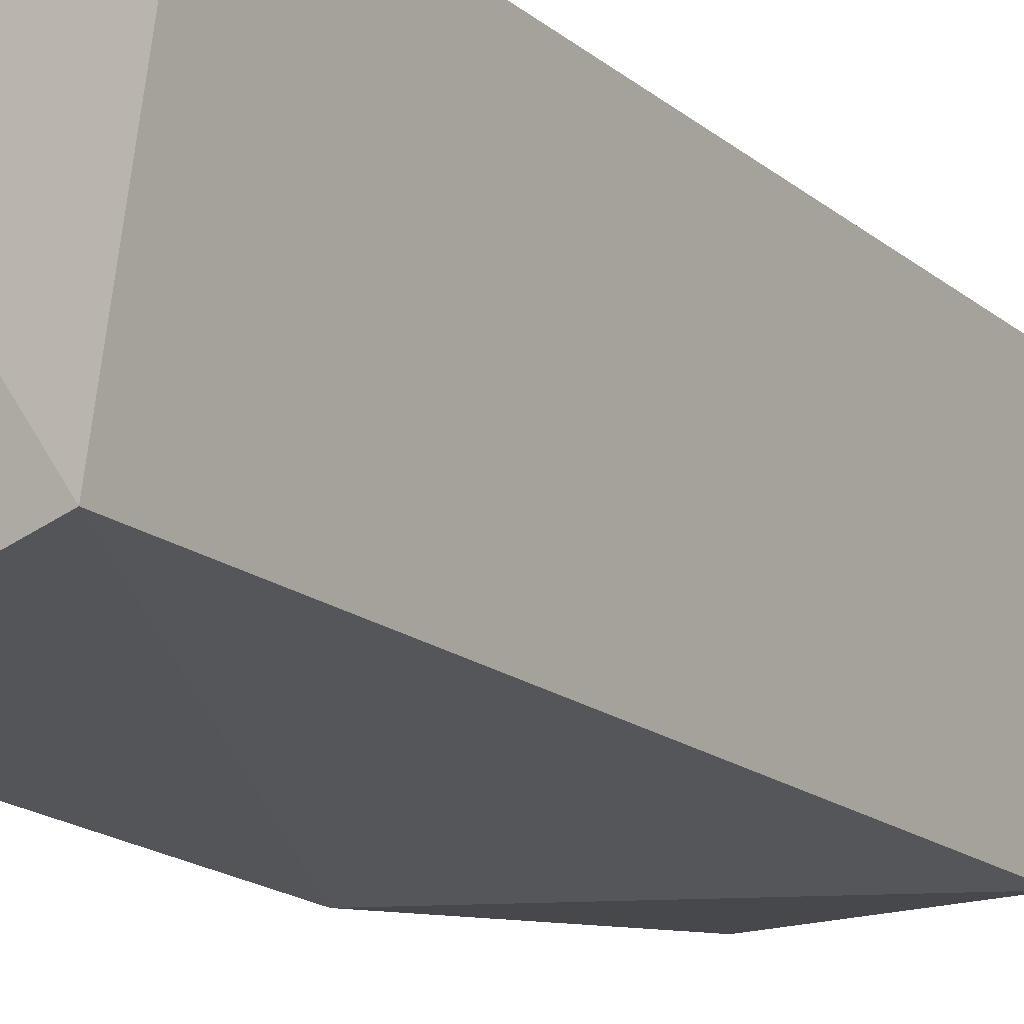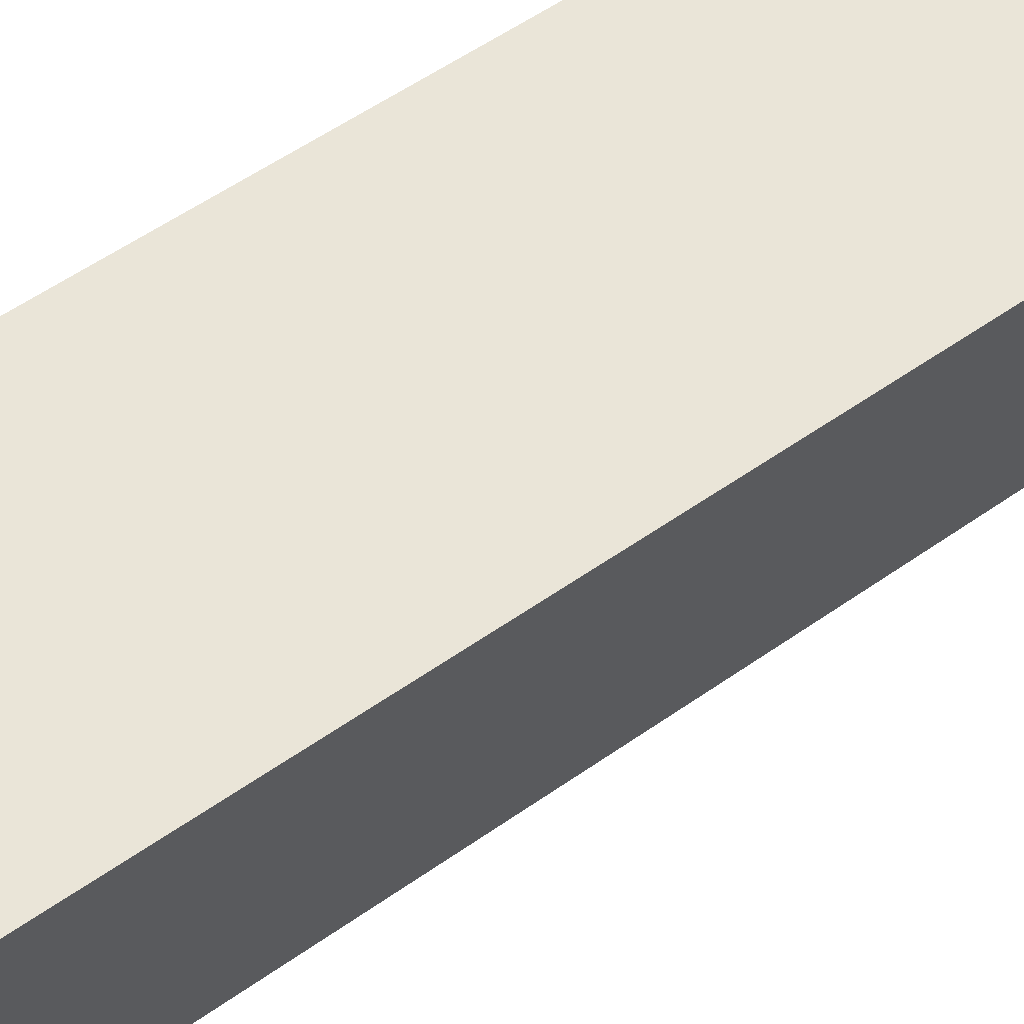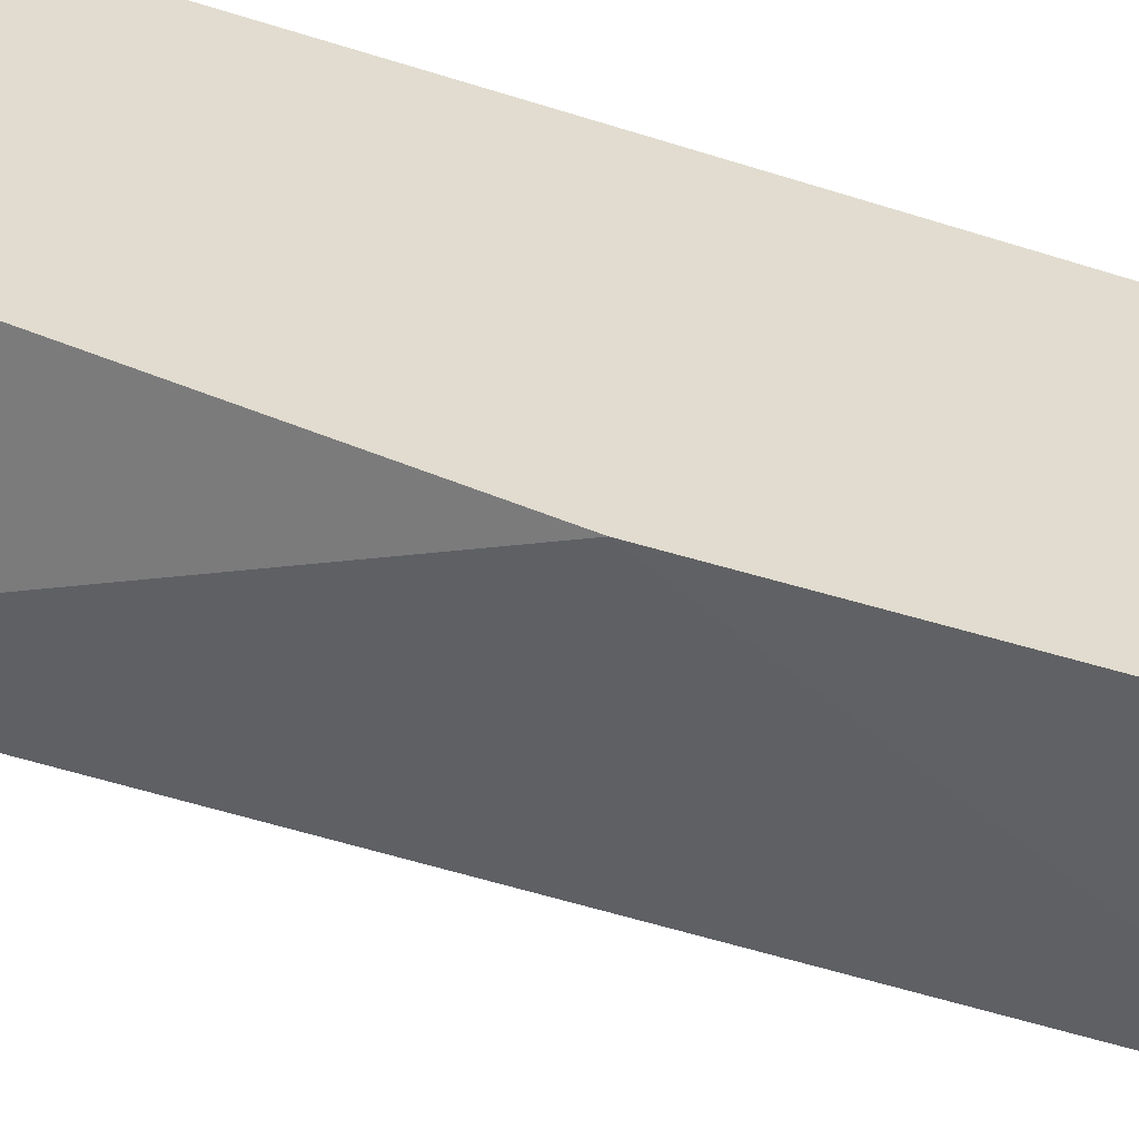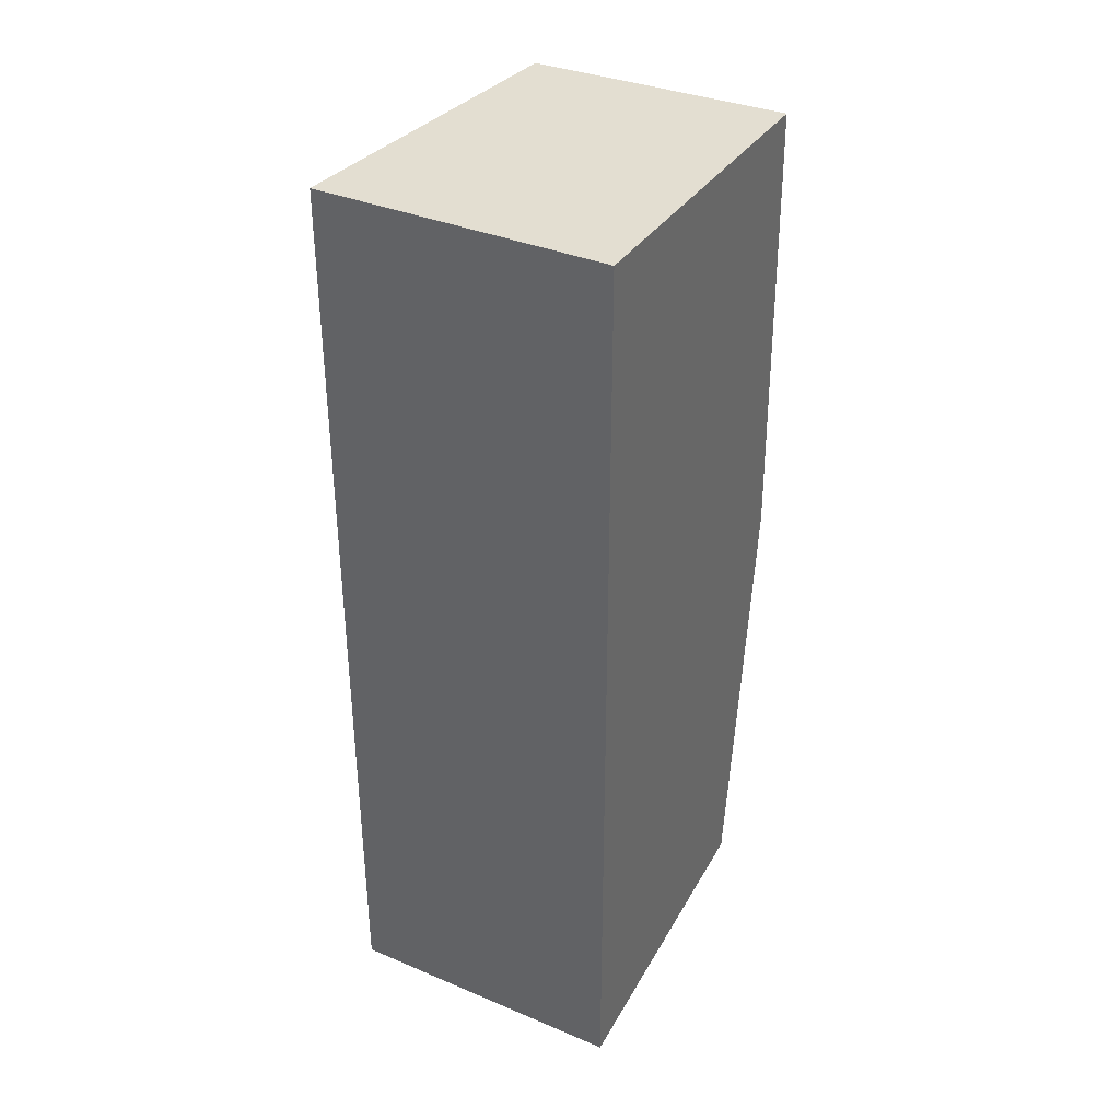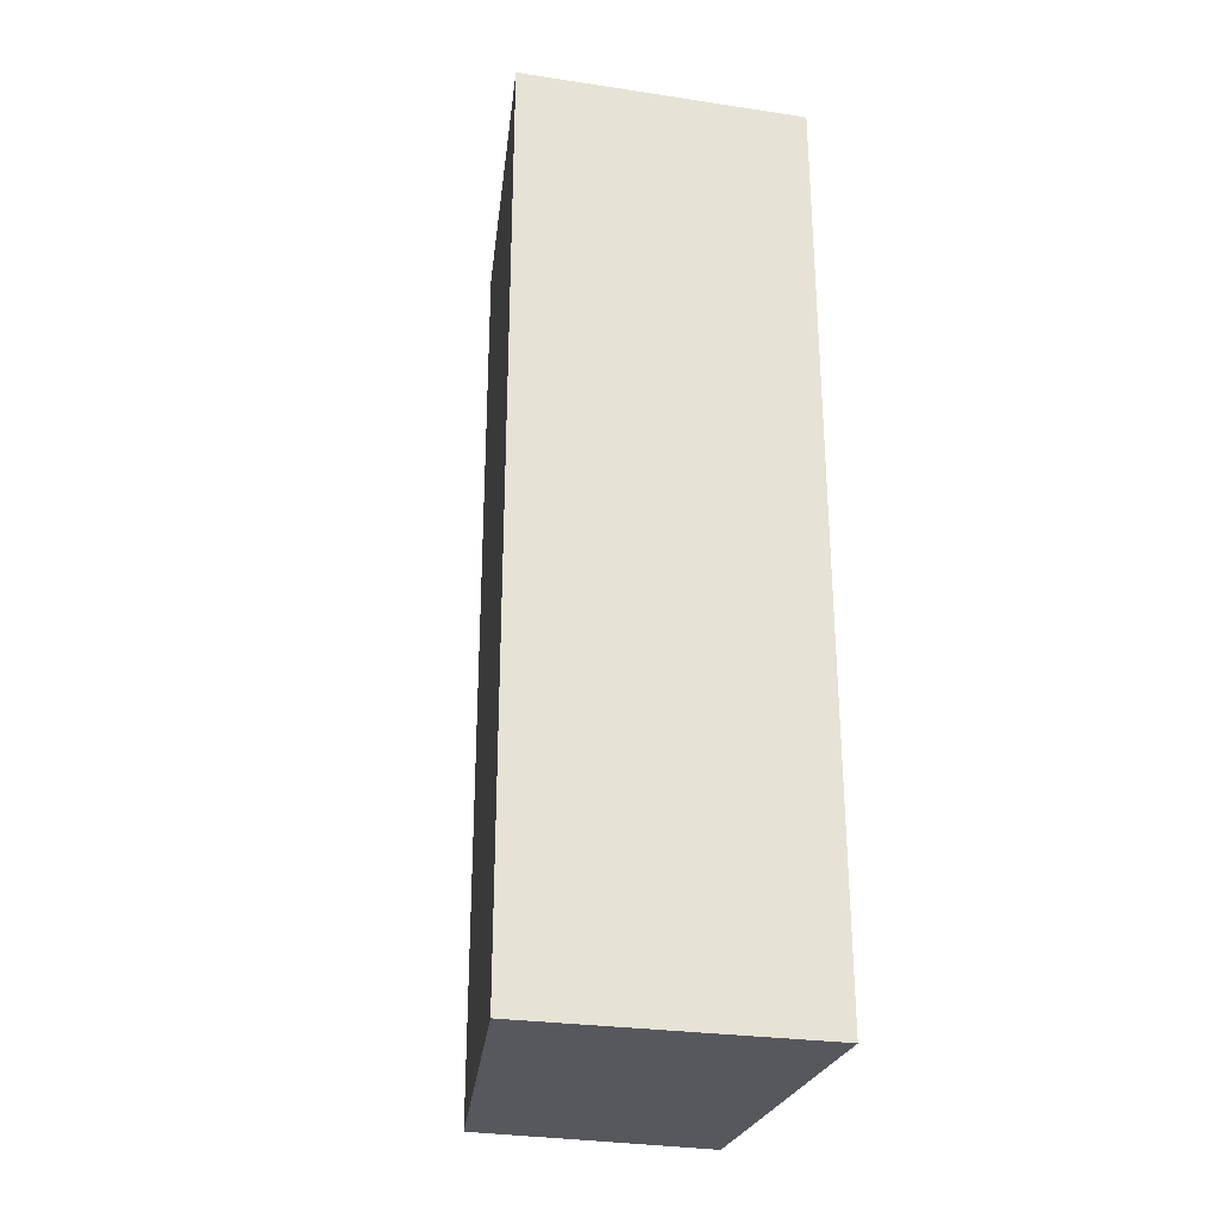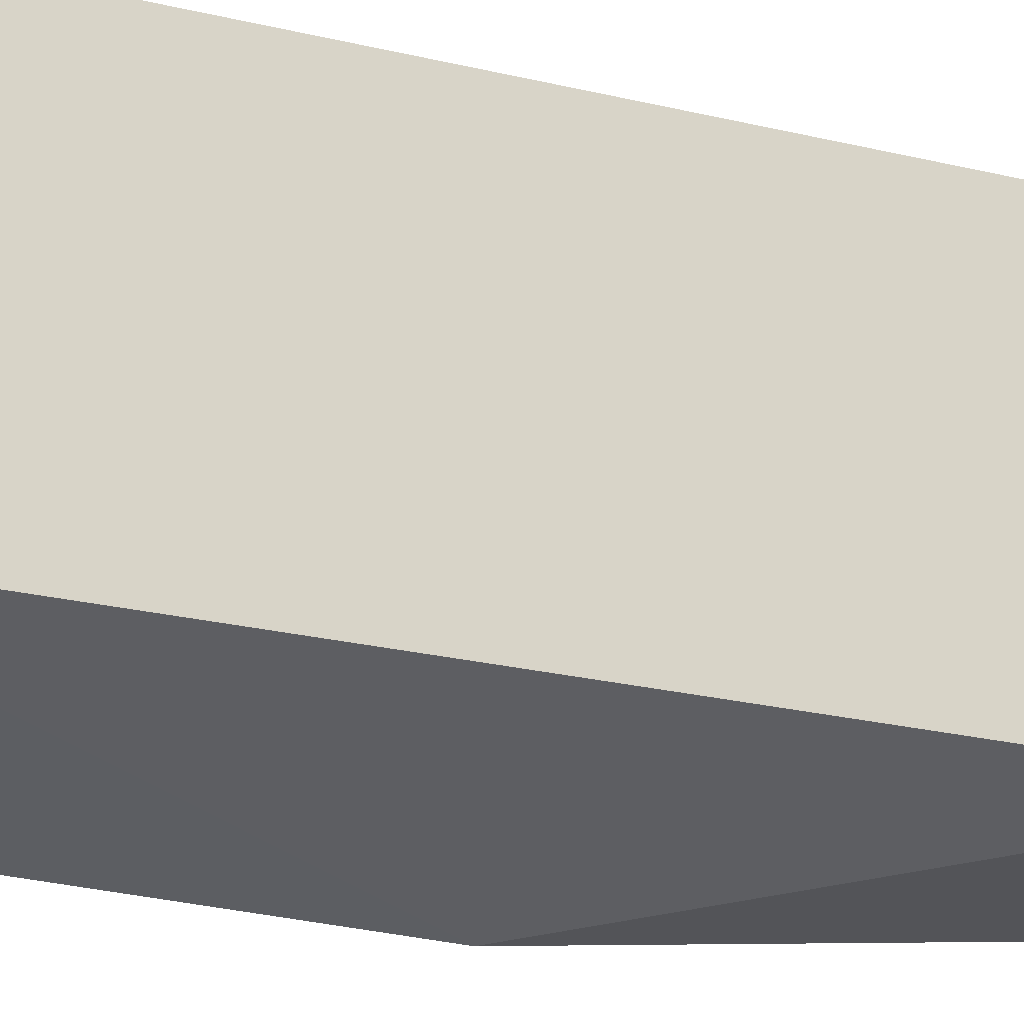
<metadata>
{"format":"obj","ext":"obj","renderer":"f3d","projection":"perspective","resolution":1024,"background":"white","views":[{"elev":-18.2,"azim":-145.5,"up":"+Z"},{"elev":57.8,"azim":-125.9,"up":"+Z"},{"elev":-57.1,"azim":71.8,"up":"+Z"},{"elev":36.2,"azim":25.9,"up":"+Y"},{"elev":-28.2,"azim":-15.6,"up":"+Y"},{"elev":-27.3,"azim":-109.8,"up":"+Z"}]}
</metadata>
<code>
v 0.2334 0.2803 0.03279
v 0.2334 0.2803 -0.01721
v 0.2334 0.4167 0.03279
v 0.191 0.4167 0.03067
v 0.191 0.2803 0.03067
v 0.2334 0.413 -0.02424
v 0.1984 0.4167 -0.01721
v 0.1984 0.2803 -0.01721
v 0.2334 0.3442 -0.02586
f 1 2 3
f 1 3 4
f 5 2 1
f 5 1 4
f 6 3 2
f 7 4 3
f 7 3 6
f 8 2 5
f 8 5 4
f 8 4 7
f 9 8 7
f 9 7 6
f 9 6 2
f 9 2 8

</code>
